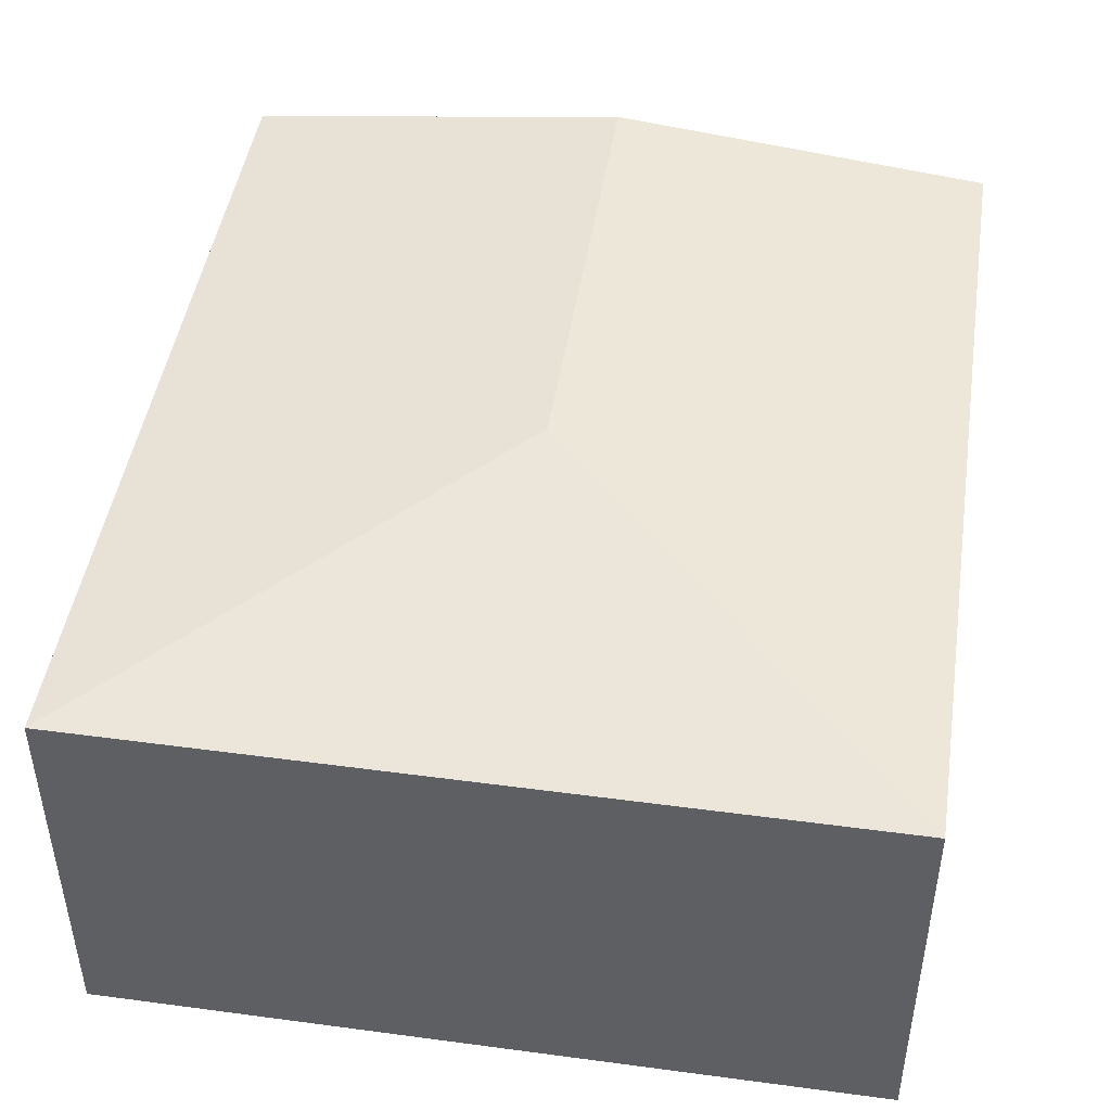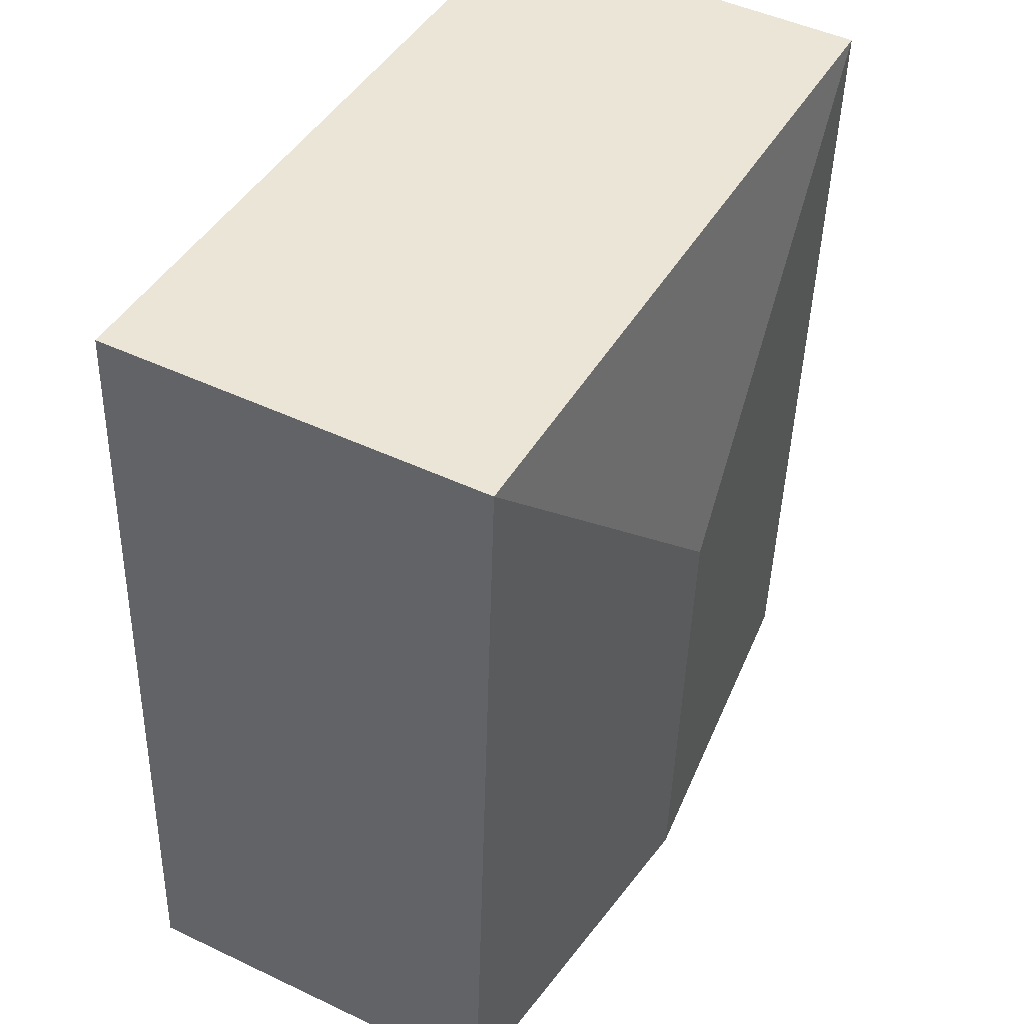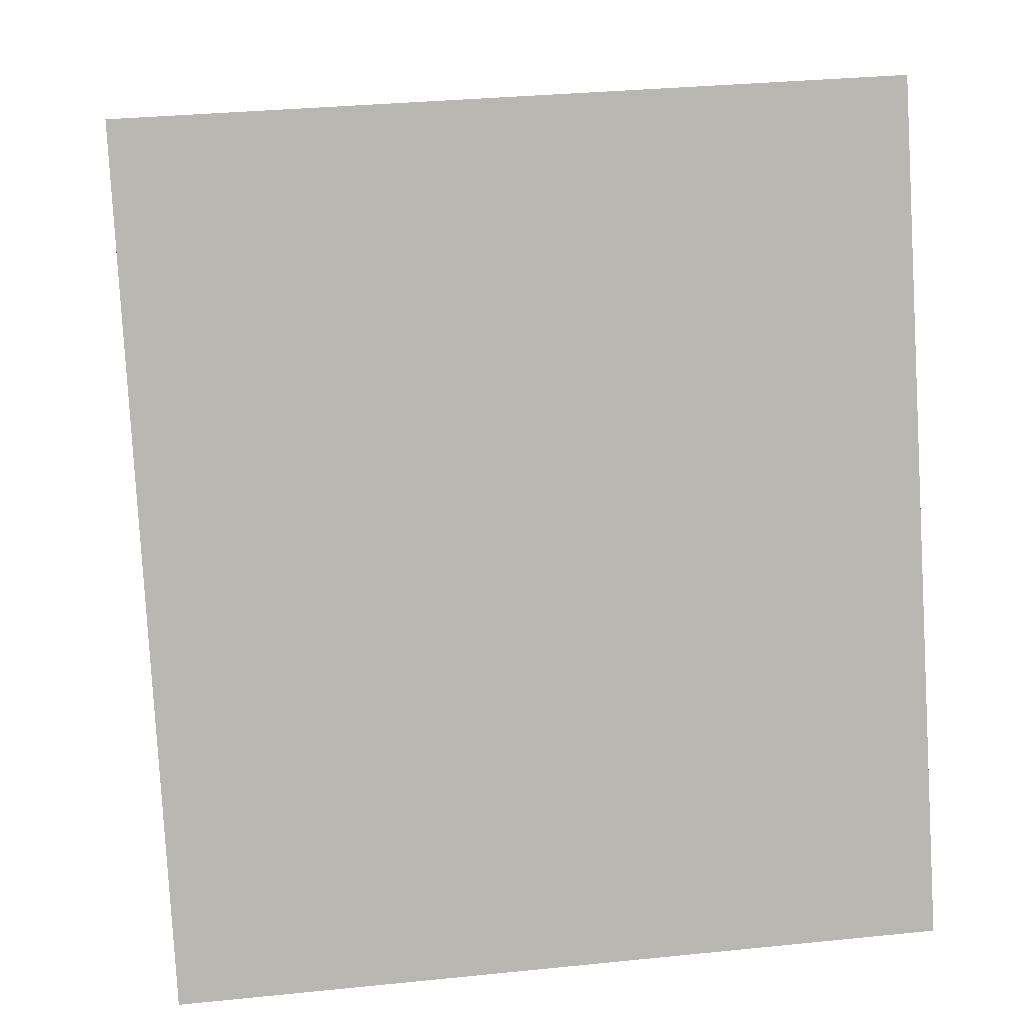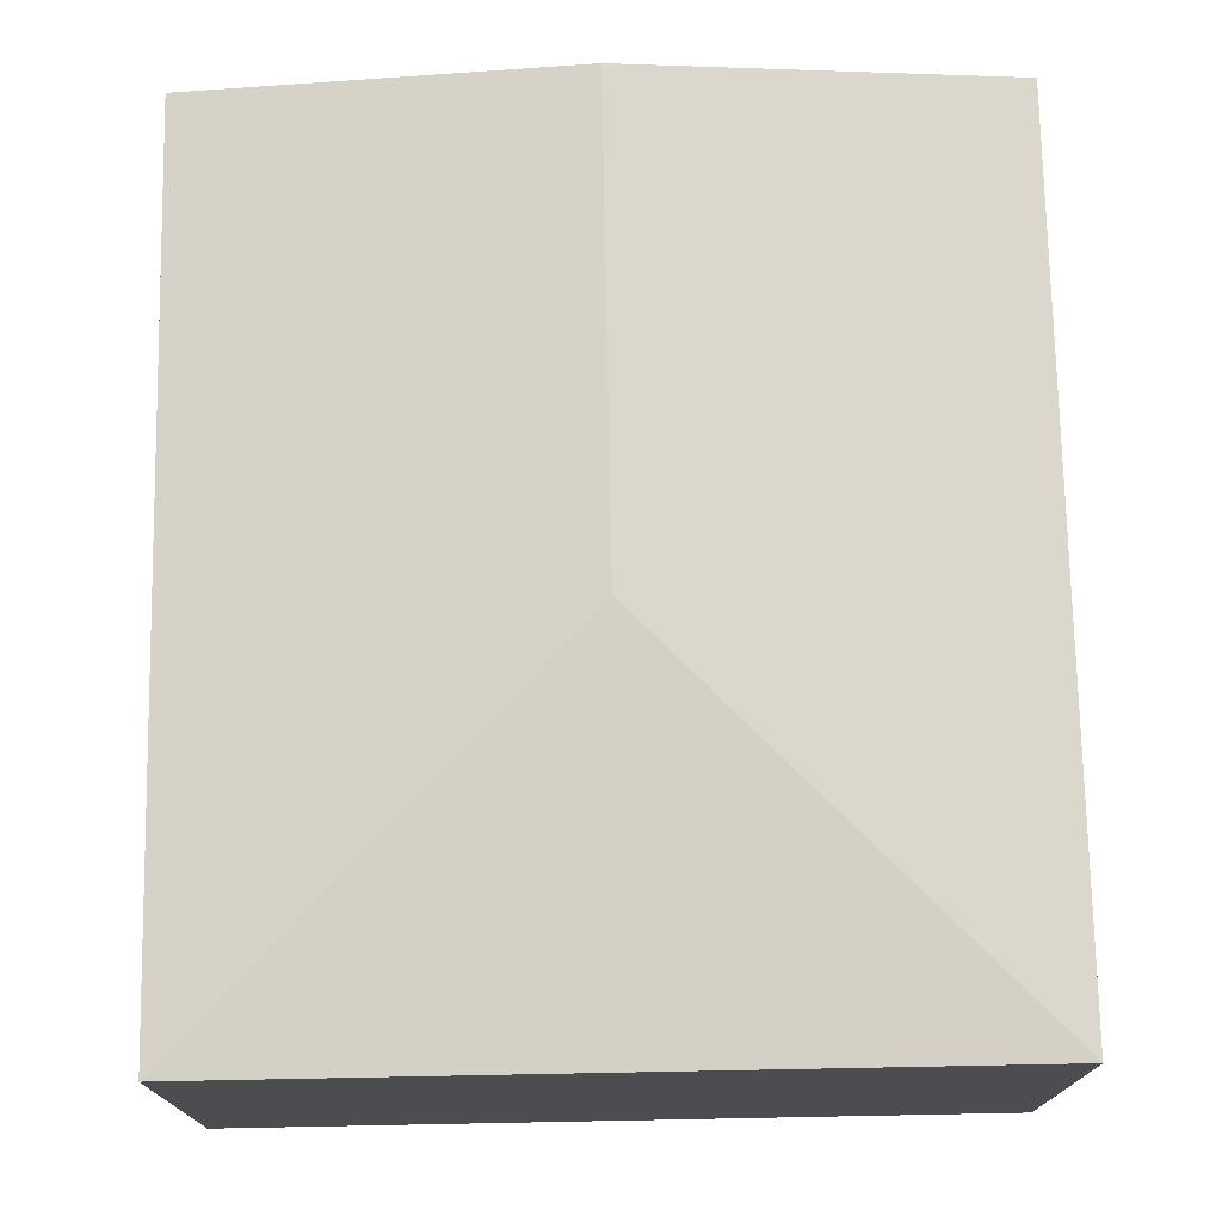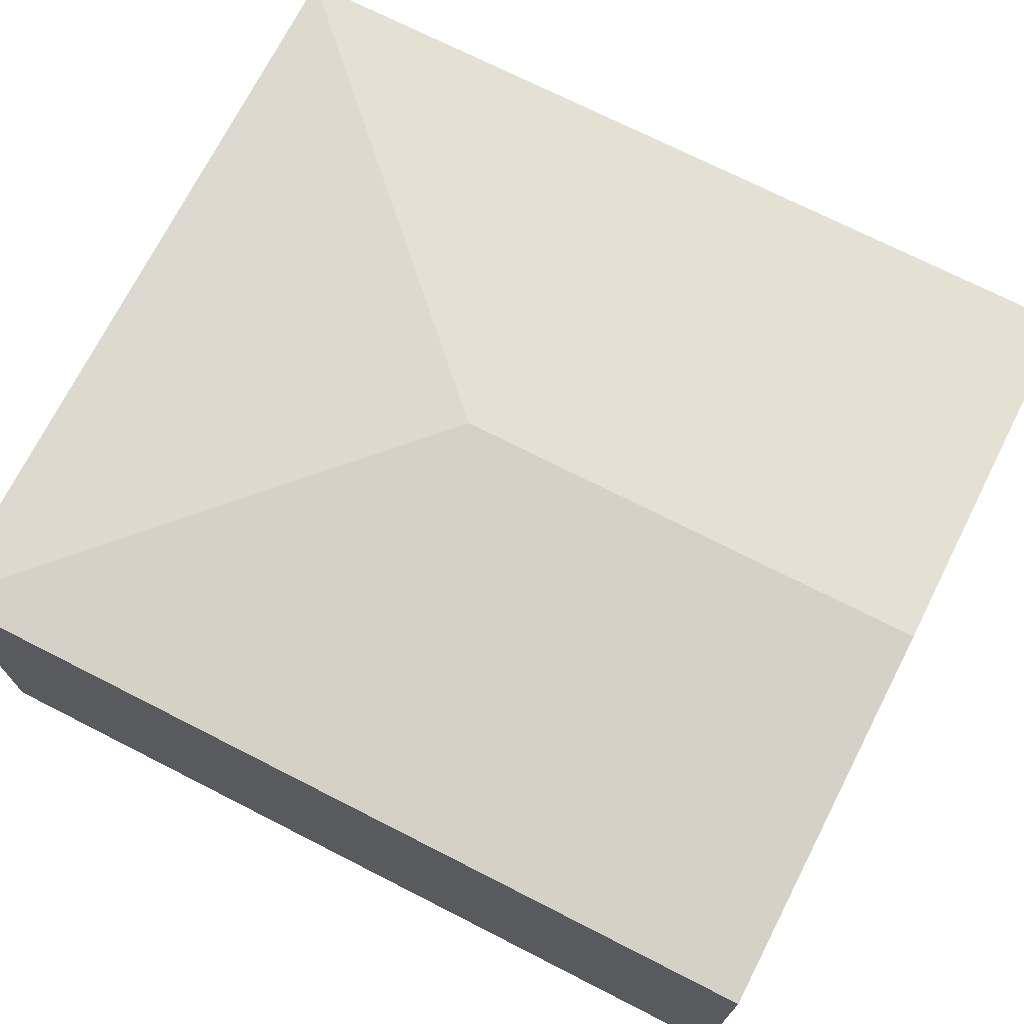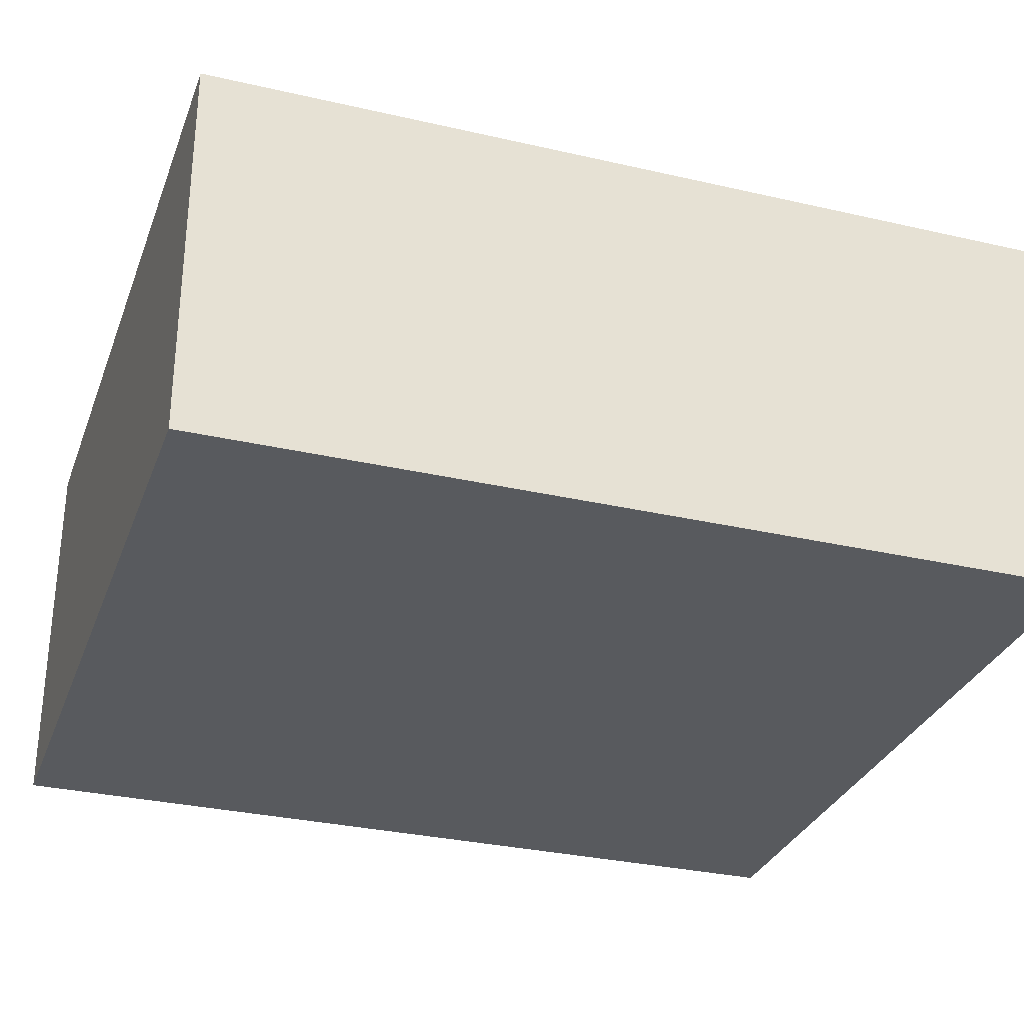
<metadata>
{"format":"obj","ext":"obj","renderer":"f3d","projection":"perspective","resolution":1024,"background":"white","views":[{"elev":46.1,"azim":5.4,"up":"+Y"},{"elev":47.5,"azim":118.1,"up":"+Z"},{"elev":8.5,"azim":-7.1,"up":"+Z"},{"elev":74.1,"azim":-4.4,"up":"+Y"},{"elev":72.0,"azim":113.7,"up":"+Y"},{"elev":-30.8,"azim":68.3,"up":"+Y"}]}
</metadata>
<code>
v  2.939 2.943 -5.702
v  5.202 2.658 0.3
v  5.54 2.658 -5.552
v  2.751 2.943 -2.451
v  0 2.658 1.628e-16
v  0.337 2.658 -5.852
v  0.337 3.583e-16 -5.852
v  0 0 0
v  5.202 -1.837e-17 0.3
v  5.54 3.4e-16 -5.552
v  2.939 3.491e-16 -5.702
g defaultobject
f 1 2 3
f 2 1 4
f 5 1 6
f 1 5 4
f 4 5 2
f 7 5 6
f 5 7 8
f 8 2 5
f 2 8 9
f 9 3 2
f 3 9 10
f 1 7 6
f 7 1 3
f 7 3 11
f 11 3 10
f 11 8 7
f 8 11 9
f 9 11 10

</code>
